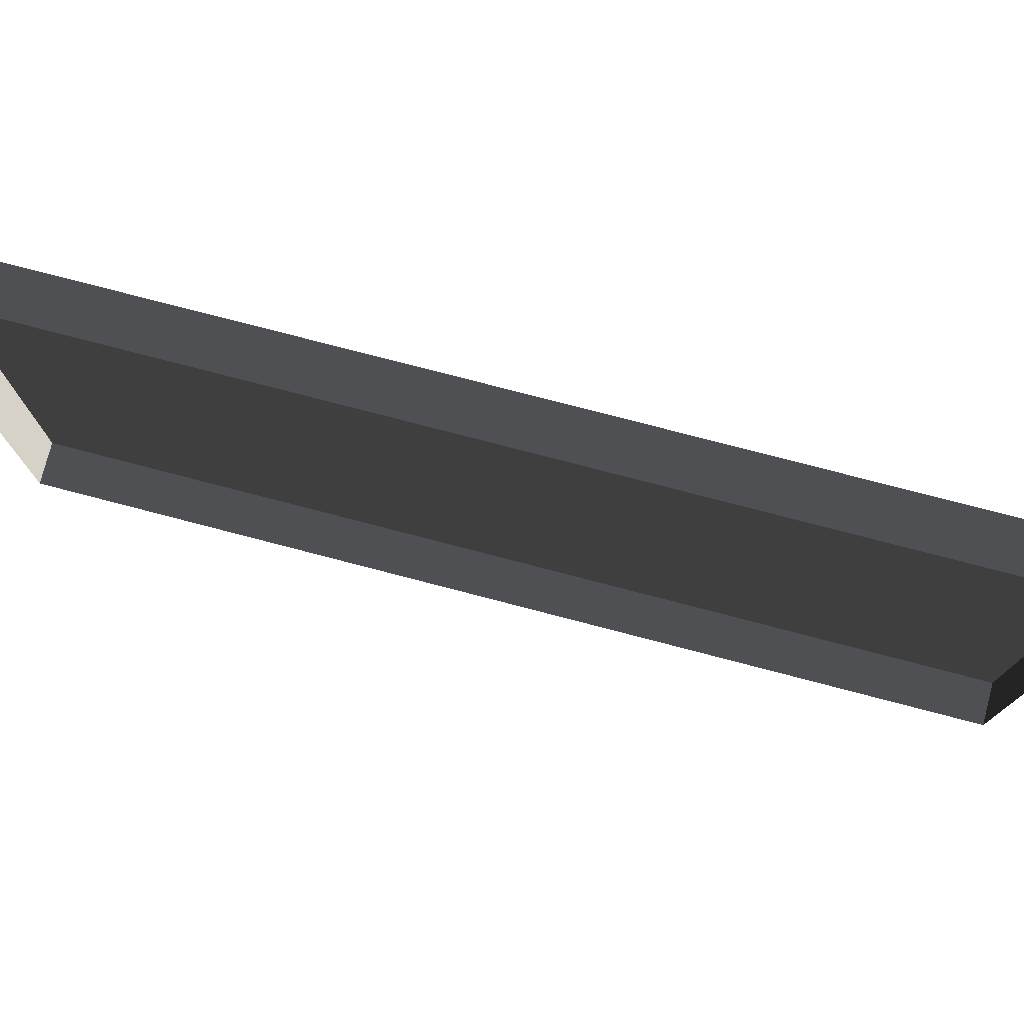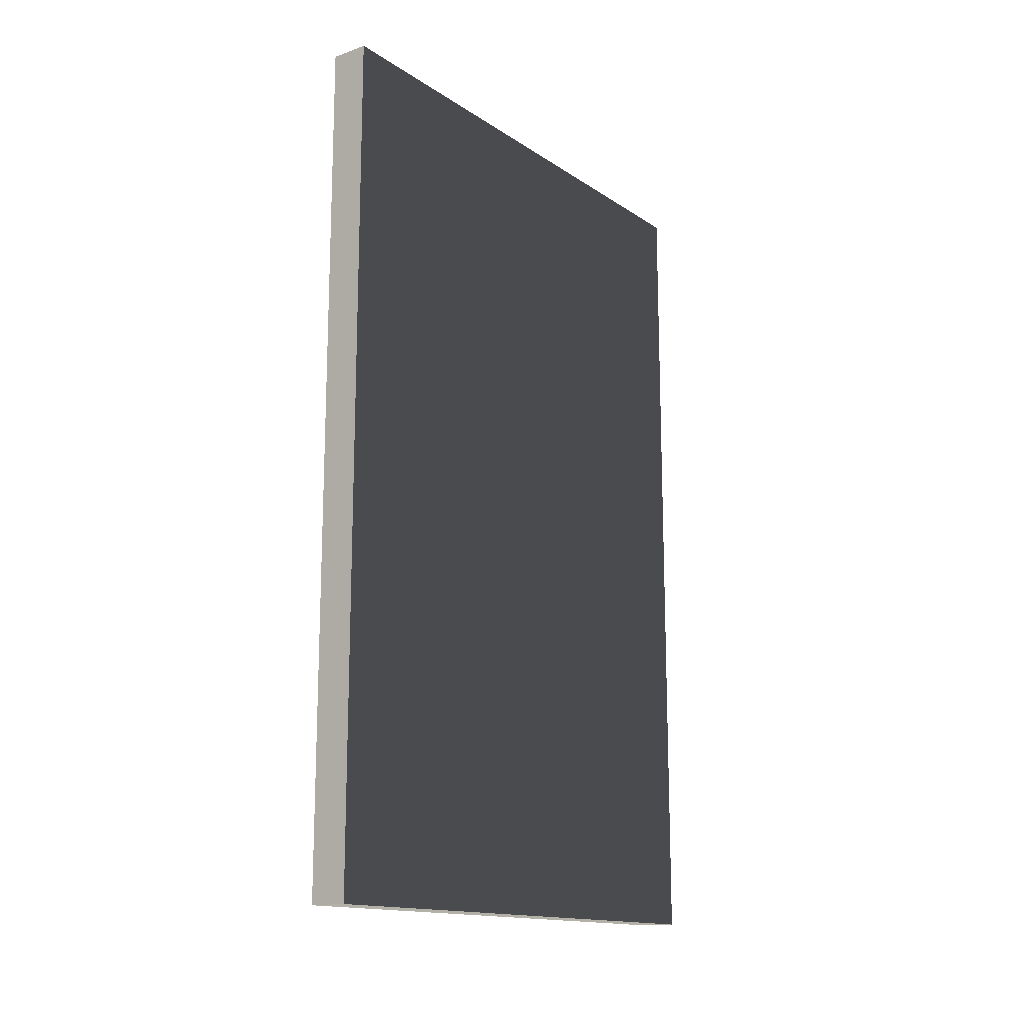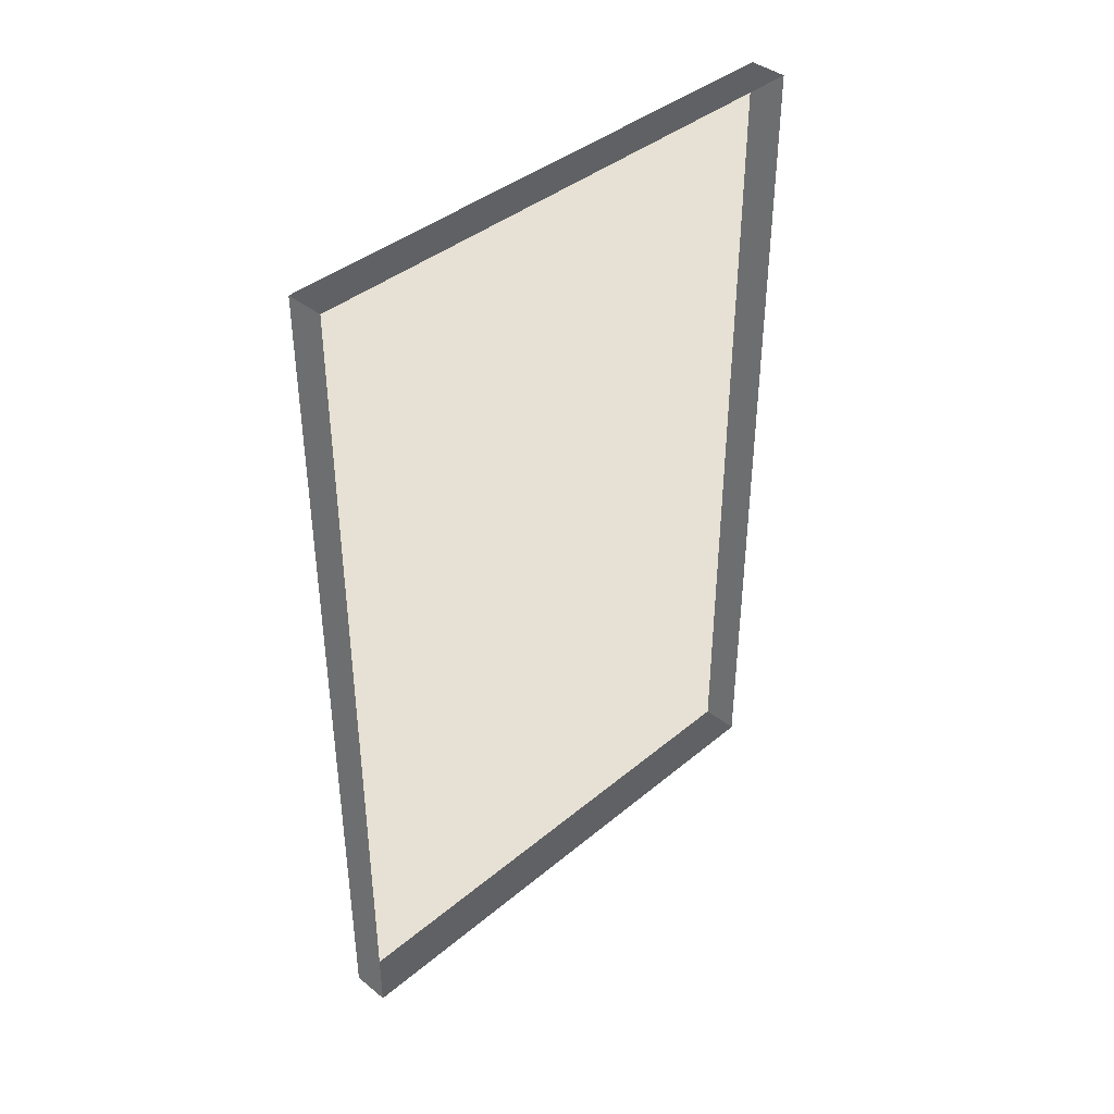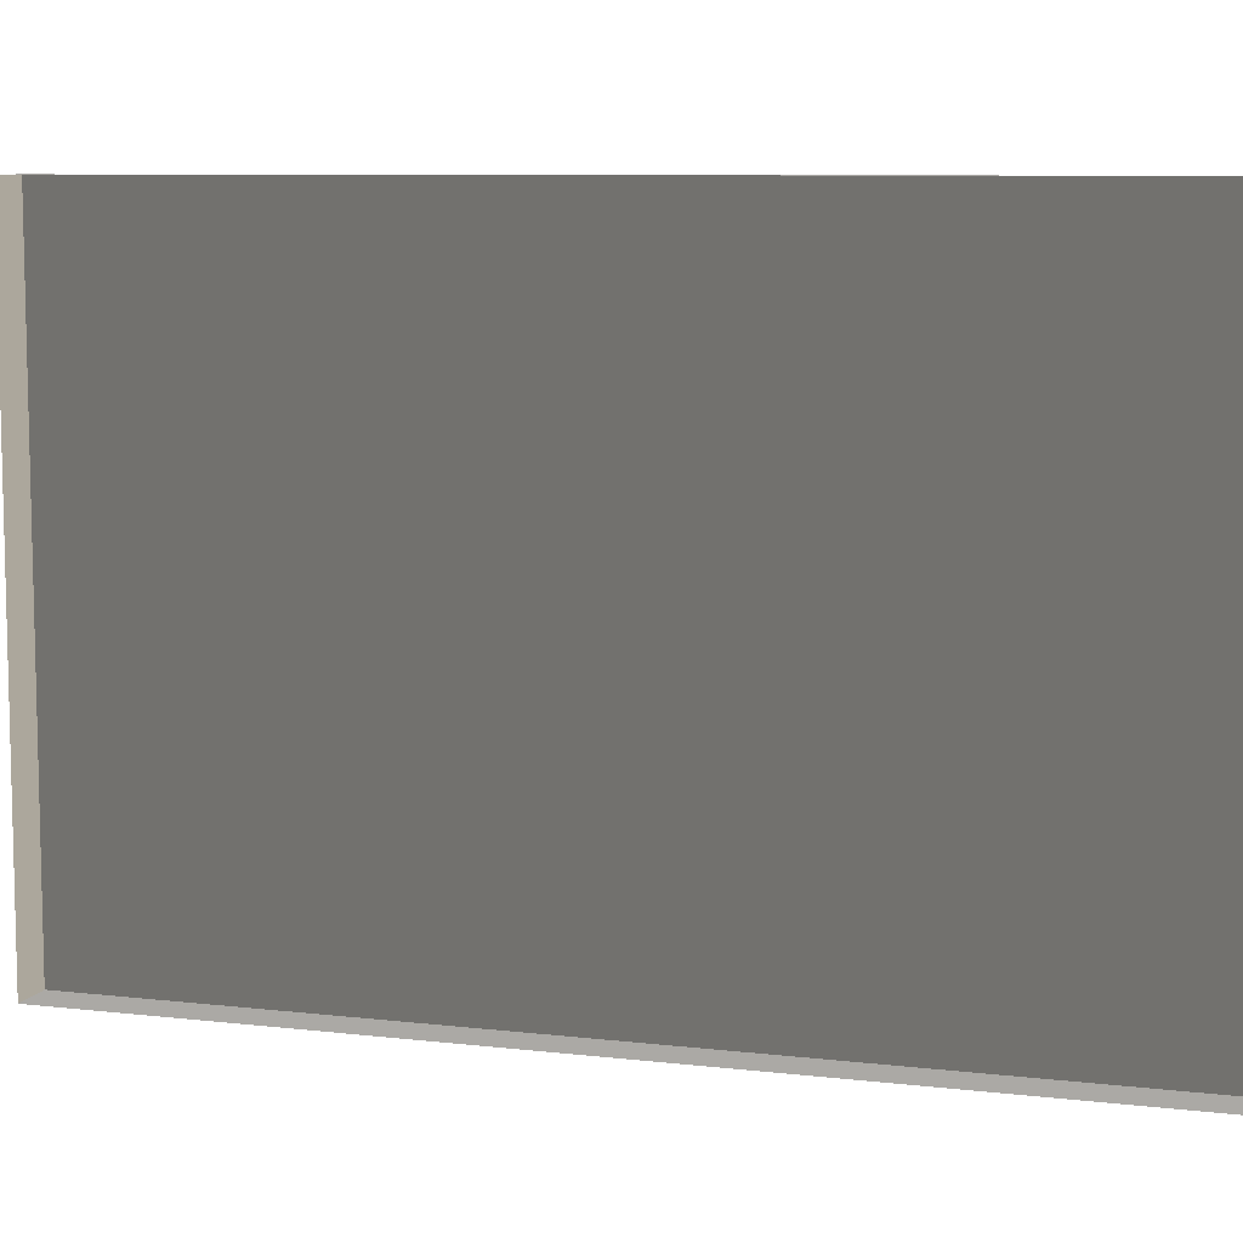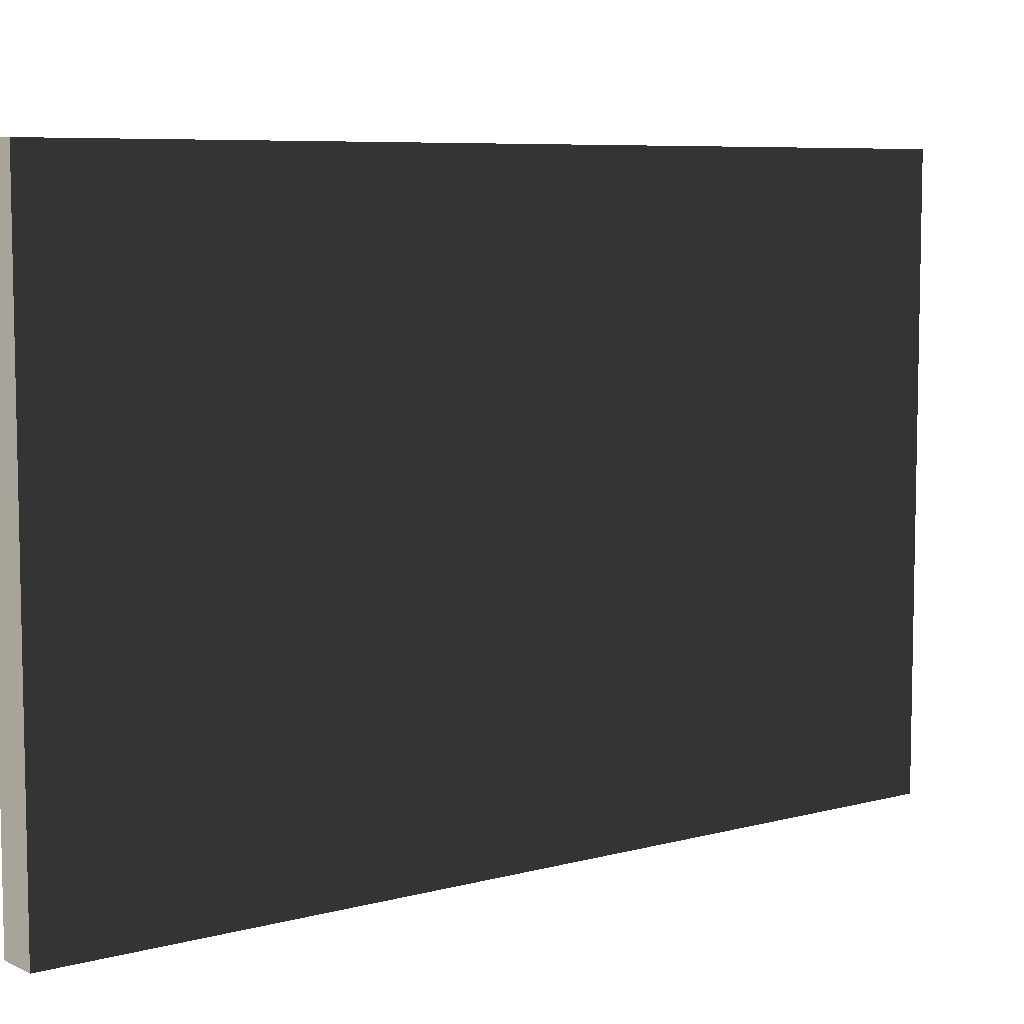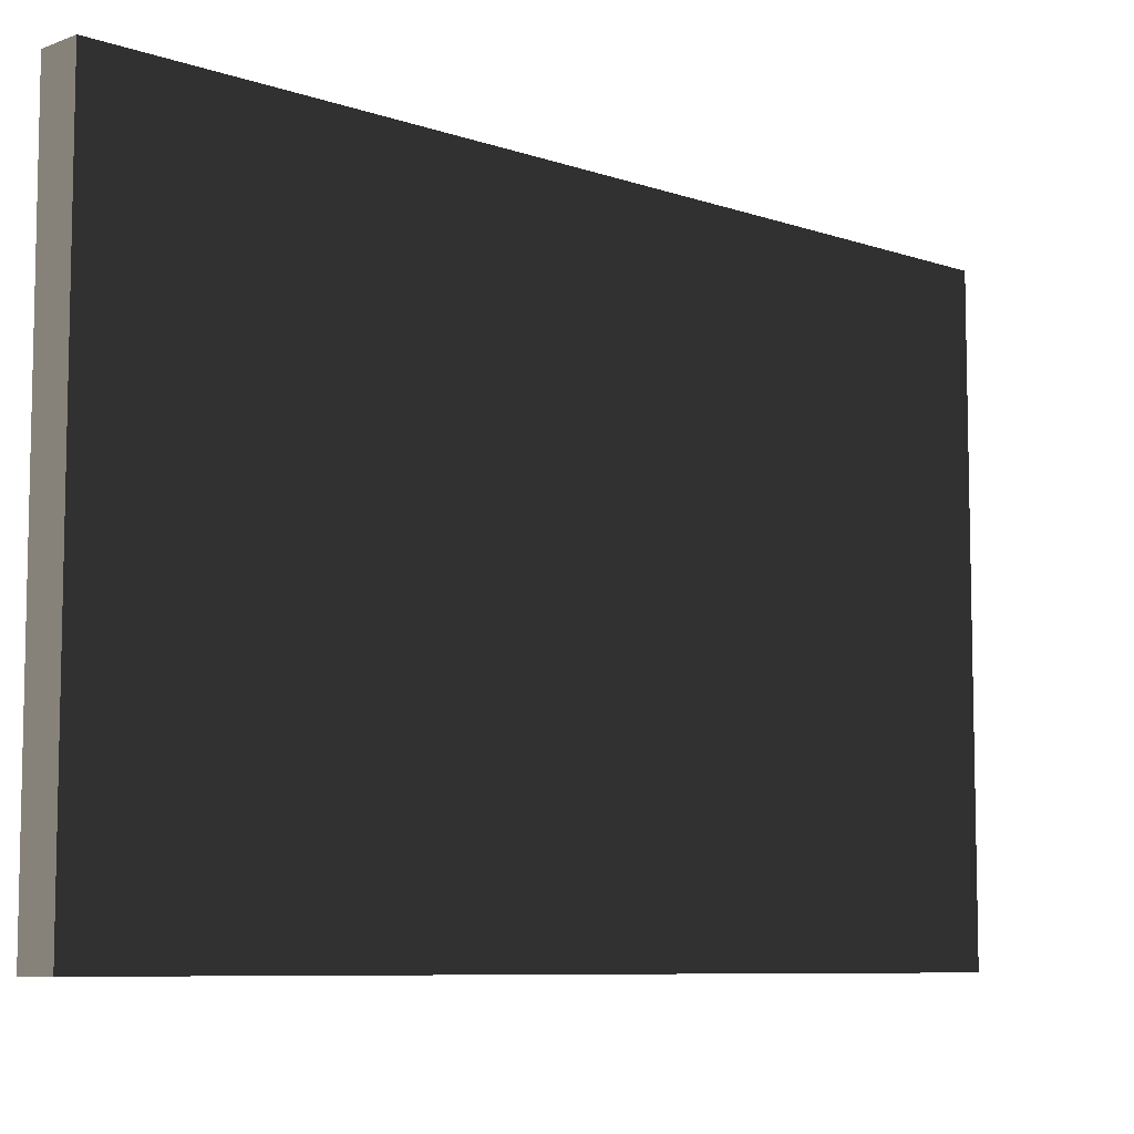
<metadata>
{"format":"obj","ext":"obj","renderer":"f3d","projection":"perspective","resolution":1024,"background":"white","views":[{"elev":77.3,"azim":-75.4,"up":"+Y"},{"elev":-15.0,"azim":36.3,"up":"+Z"},{"elev":40.3,"azim":-135.5,"up":"+Z"},{"elev":8.4,"azim":-72.3,"up":"+Y"},{"elev":7.2,"azim":52.4,"up":"+Y"},{"elev":-7.9,"azim":46.2,"up":"+Y"}]}
</metadata>
<code>
v -0.9378 5.081 -0.2908
v -0.9378 5.081 -2.561
v -0.9378 3.59 -2.561
v -0.9378 3.59 -0.2908
v -0.9378 5.081 -0.2908
v -0.9378 3.59 -0.2908
v -1.039 3.59 -0.2908
v -1.039 5.081 -0.2908
v -0.9378 3.59 -0.2908
v -0.9378 3.59 -2.561
v -1.039 3.59 -2.561
v -1.039 3.59 -0.2908
v -0.9378 5.081 -2.561
v -0.9378 5.081 -0.2908
v -1.039 5.081 -0.2908
v -1.039 5.081 -2.561
v -0.9378 3.59 -2.561
v -0.9378 5.081 -2.561
v -1.039 5.081 -2.561
v -1.039 3.59 -2.561
g Building_small_t1.098_34489_241
f 1 3 2
f 1 4 3
f 5 7 6
f 5 8 7
f 9 11 10
f 9 12 11
f 13 15 14
f 13 16 15
f 17 19 18
f 17 20 19

</code>
